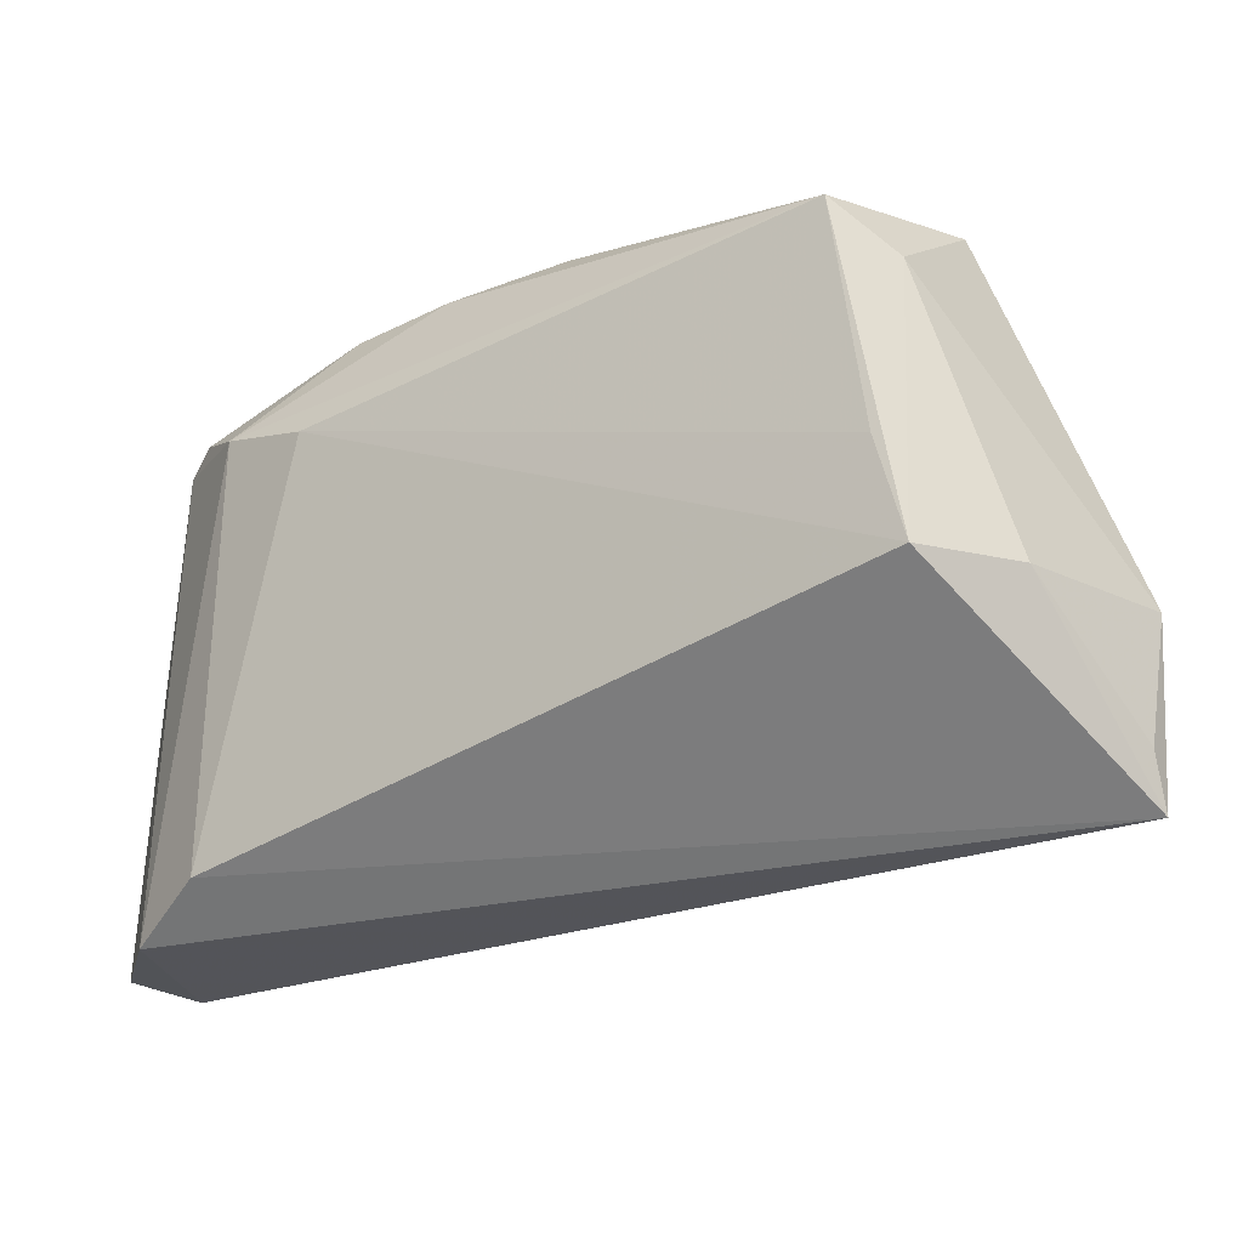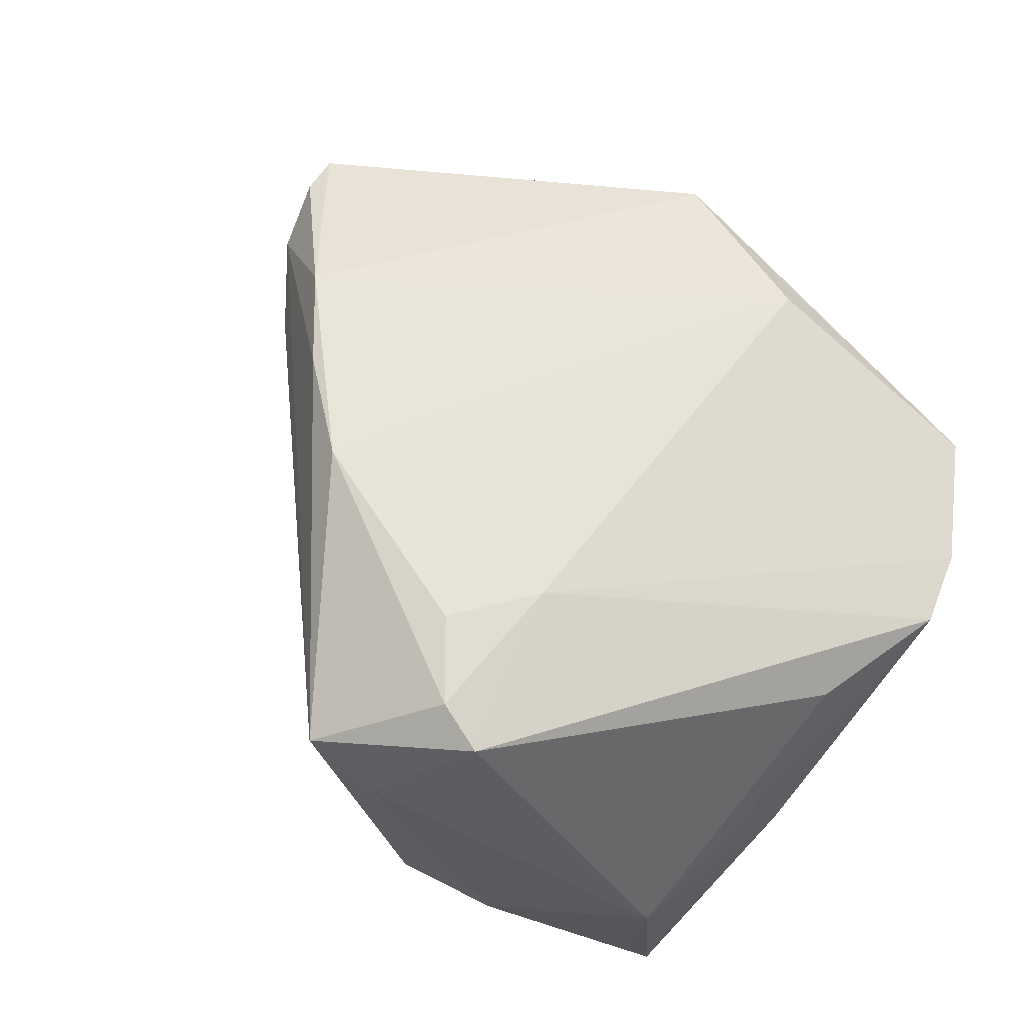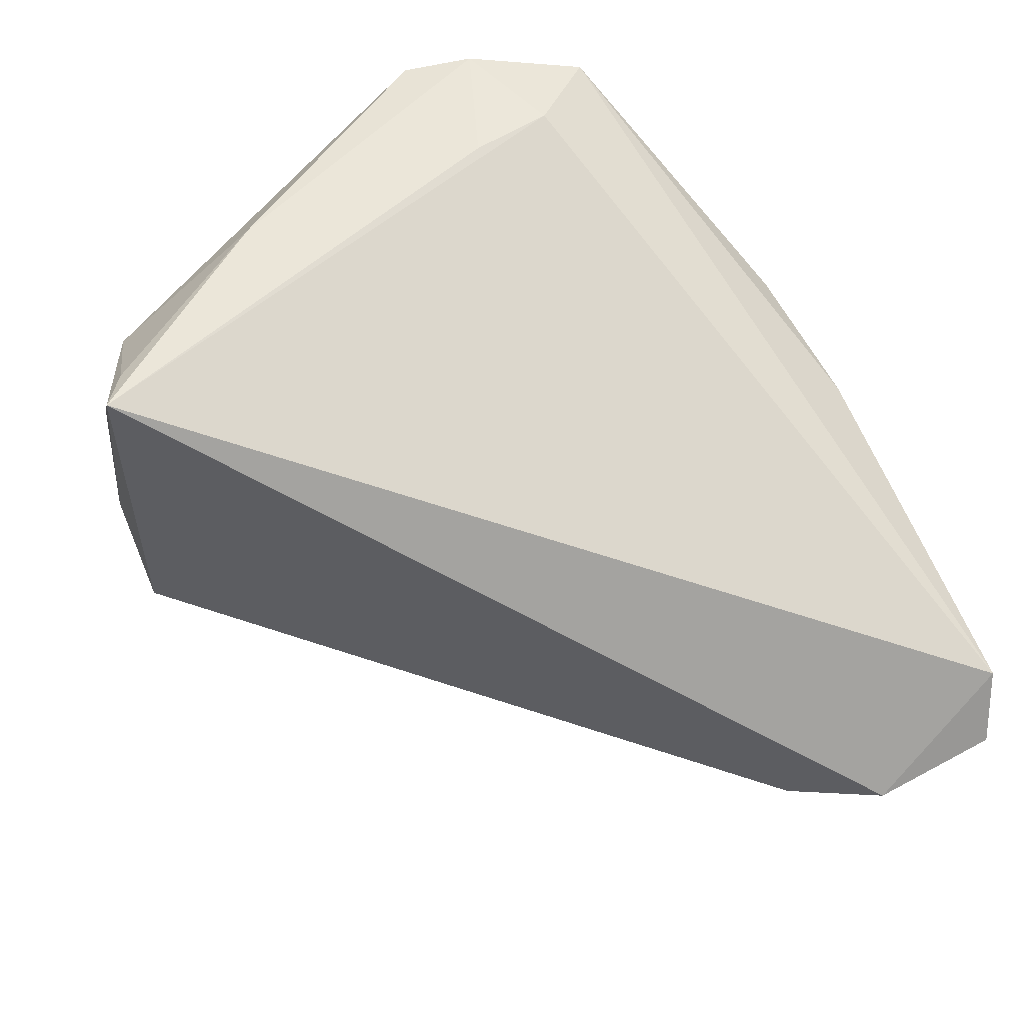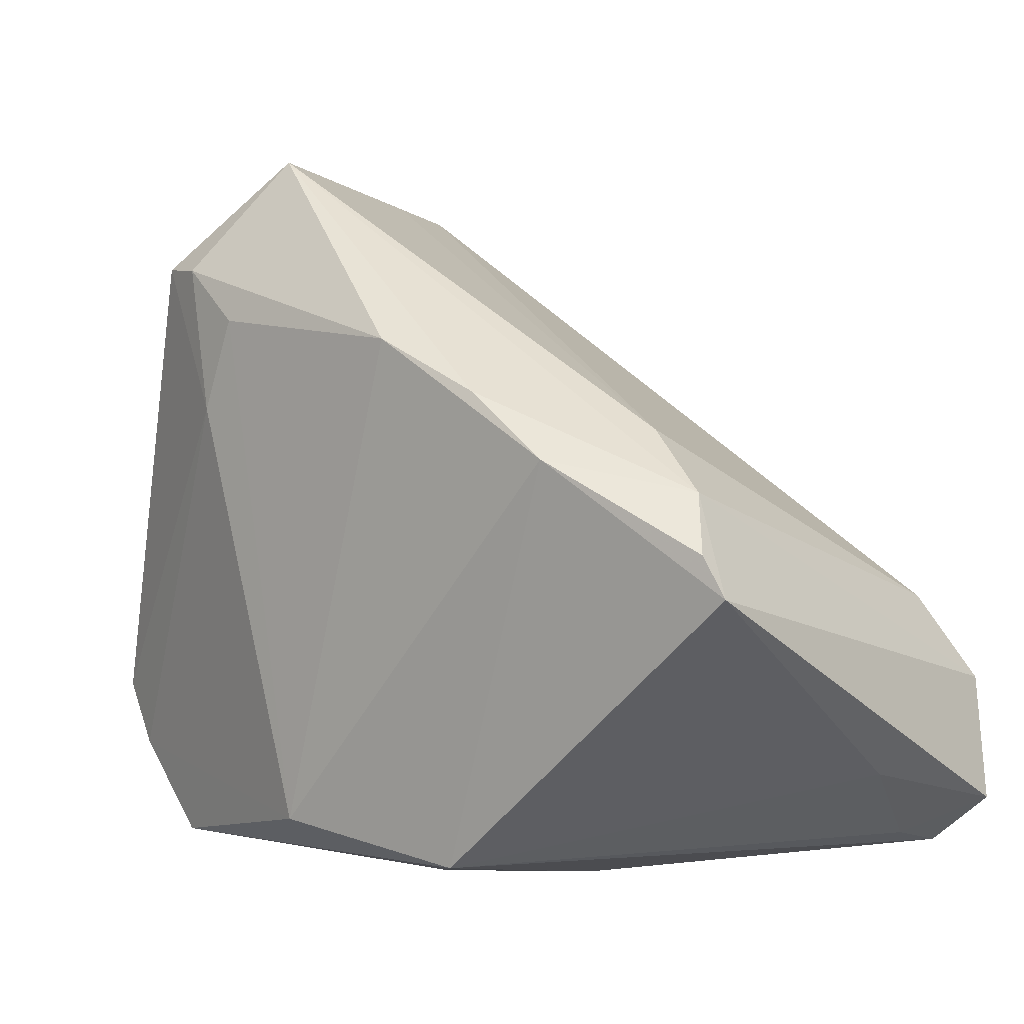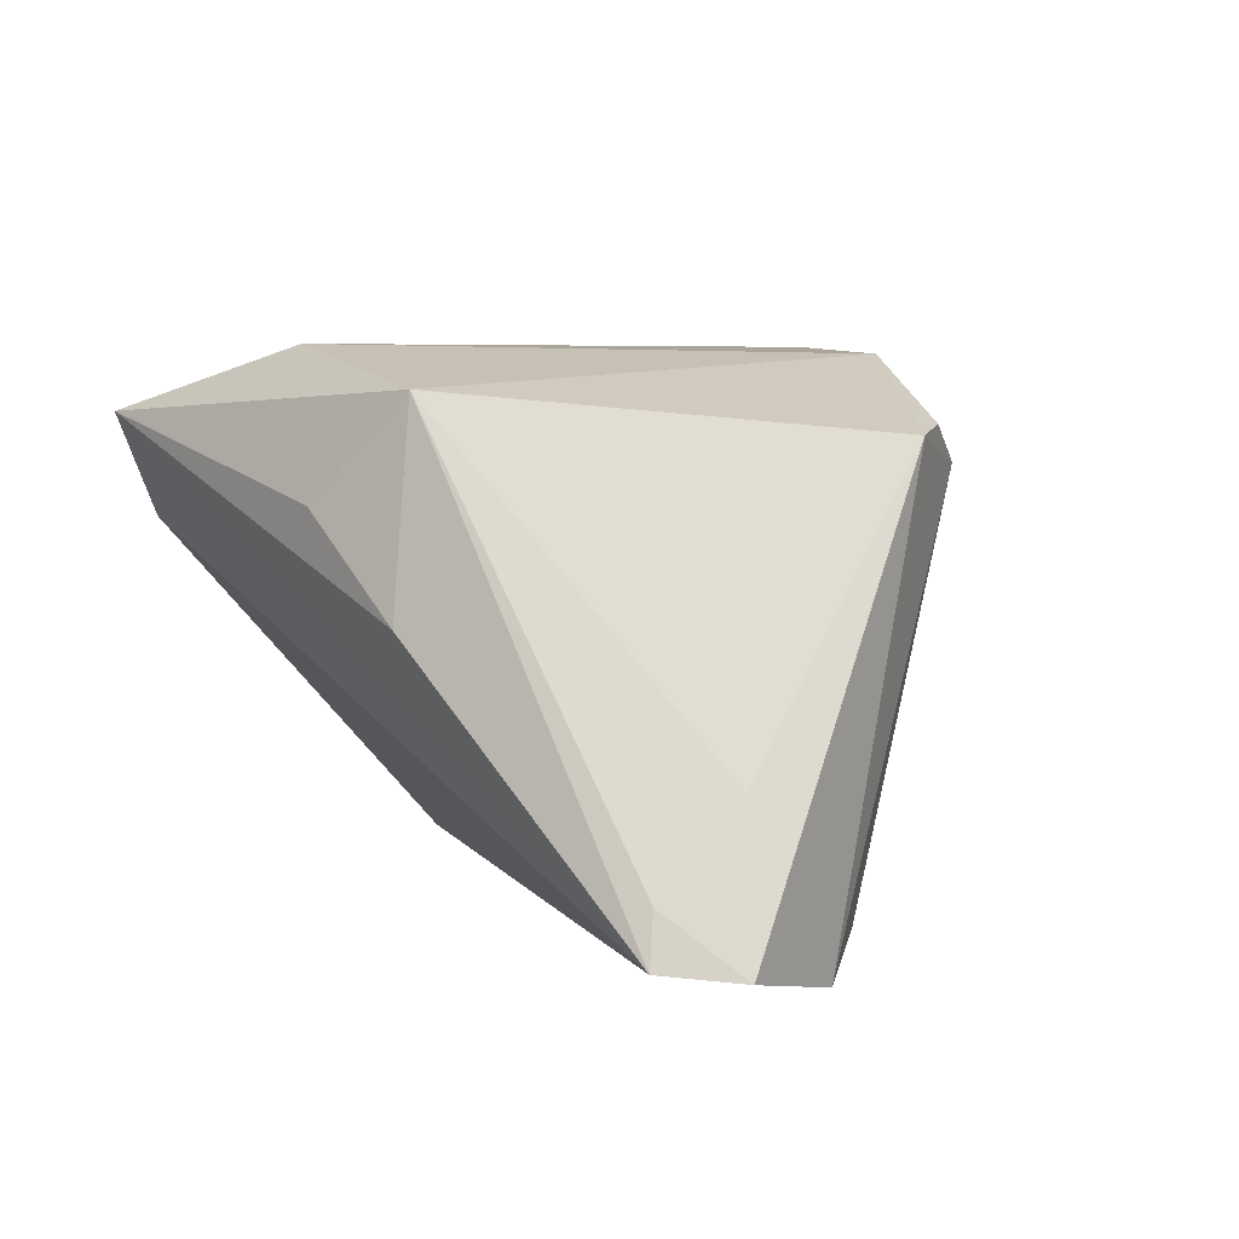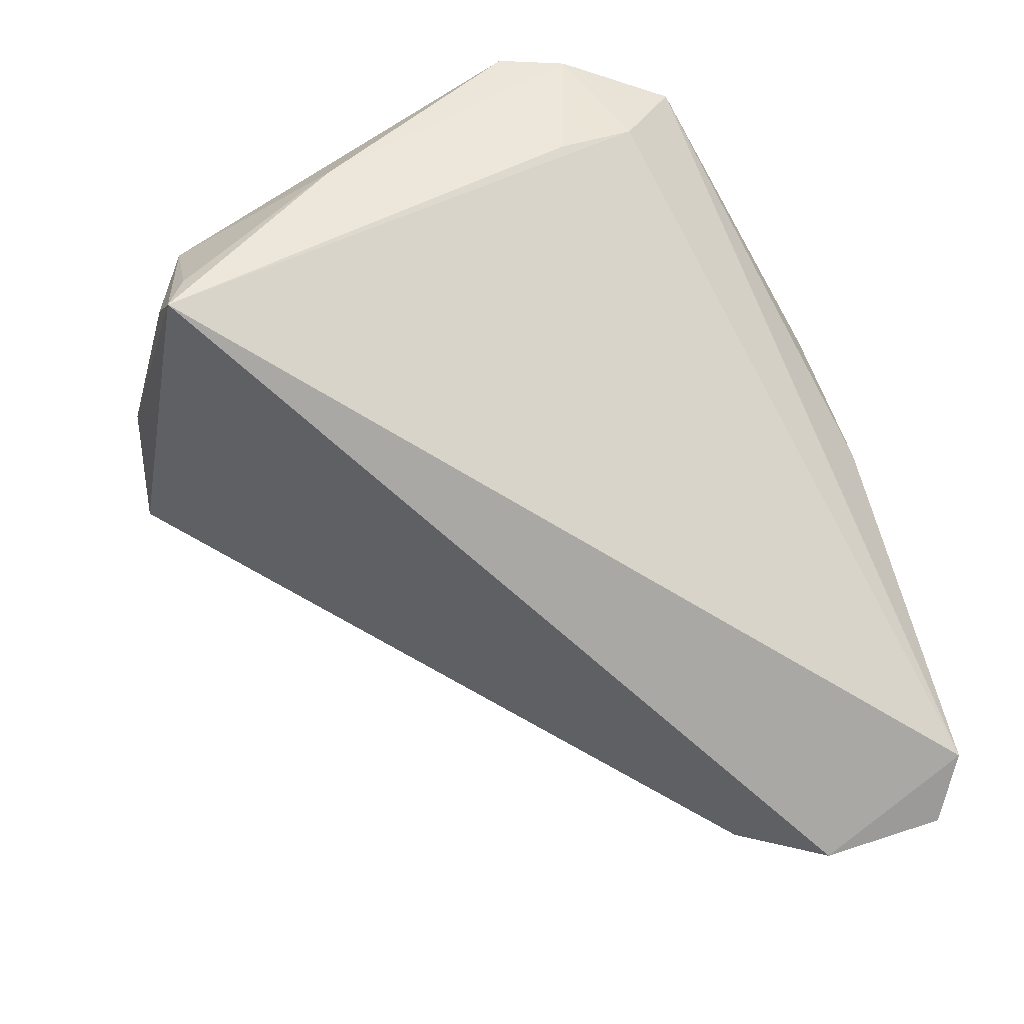
<metadata>
{"format":"obj","ext":"obj","renderer":"f3d","projection":"perspective","resolution":1024,"background":"white","views":[{"elev":56.8,"azim":-177.4,"up":"+Y"},{"elev":62.2,"azim":-127.3,"up":"+Z"},{"elev":-63.6,"azim":-49.7,"up":"+Z"},{"elev":4.0,"azim":41.5,"up":"+Y"},{"elev":4.3,"azim":46.4,"up":"+Z"},{"elev":-67.2,"azim":-62.4,"up":"+Z"}]}
</metadata>
<code>
v 0.01865 -0.03991 -0.0004519
v -0.03627 -0.02417 0.003334
v -0.02362 0.03492 0.02711
v 0.05295 -0.001881 0.01827
v -0.0197 0.01766 0.02831
v -0.02298 0.04245 -0.01763
v -0.0494 0.02322 -0.01146
v -0.0494 0.02001 -0.02742
v -0.0494 0.002145 -0.008423
v 0.02376 0.02032 0.02681
v 0.05199 -0.02546 -0.0142
v -0.03209 -0.03816 0.02077
v -0.005724 -0.03224 0.0277
v 0.0572 -0.0299 -0.03044
v -0.01941 0.04394 -0.006353
v 0.04895 -0.03442 -0.02396
v -0.04748 0.02441 -0.02761
v -0.03274 -0.03231 0.009095
v -0.04284 -0.02798 0.01899
v -0.04729 -0.02063 0.01815
v -0.04896 0.02139 -0.03336
v 0.0474 -0.005629 -0.0298
v 0.03858 0.01602 0.01223
v 0.04717 0.00936 0.01553
v -0.01528 0.02858 0.02843
v 0.004996 -0.03979 0.01123
v -0.02979 0.03518 0.02522
v -0.02257 0.04546 0.01376
v 0.03385 0.01297 0.02671
v 0.01649 -0.03587 0.02272
v -0.01475 0.04844 0.01873
v 0.01086 0.0263 0.02816
v -0.03464 0.03747 -0.01596
v 0.05064 0.002878 0.01938
v 0.05009 -0.03602 -0.02973
v 0.0537 -0.01561 -0.03336
v -0.04645 -0.004867 0.01579
f 6 21 33
f 6 33 28
f 7 27 28
f 28 33 7
f 13 19 12
f 13 5 19
f 22 21 6
f 23 22 6
f 20 5 27
f 19 5 20
f 18 35 12
f 21 35 18
f 12 19 18
f 17 21 7
f 7 33 17
f 17 33 21
f 25 13 32
f 5 13 25
f 32 13 29
f 30 13 12
f 4 29 30
f 30 29 13
f 21 22 36
f 14 35 36
f 36 35 21
f 36 4 14
f 31 28 27
f 6 28 31
f 7 21 8
f 19 20 9
f 9 8 21
f 9 20 7
f 7 8 9
f 37 27 7
f 7 20 37
f 37 20 27
f 21 18 2
f 2 18 19
f 2 9 21
f 19 9 2
f 27 5 3
f 5 25 3
f 3 31 27
f 3 25 32
f 32 31 3
f 22 23 24
f 23 31 24
f 4 36 24
f 24 36 22
f 12 35 1
f 35 30 1
f 14 4 11
f 4 30 11
f 15 23 6
f 6 31 15
f 15 31 23
f 34 29 4
f 4 24 34
f 34 24 29
f 29 24 10
f 10 24 31
f 32 29 10
f 10 31 32
f 26 30 12
f 12 1 26
f 26 1 30
f 16 30 35
f 16 11 30
f 16 35 14
f 14 11 16

</code>
